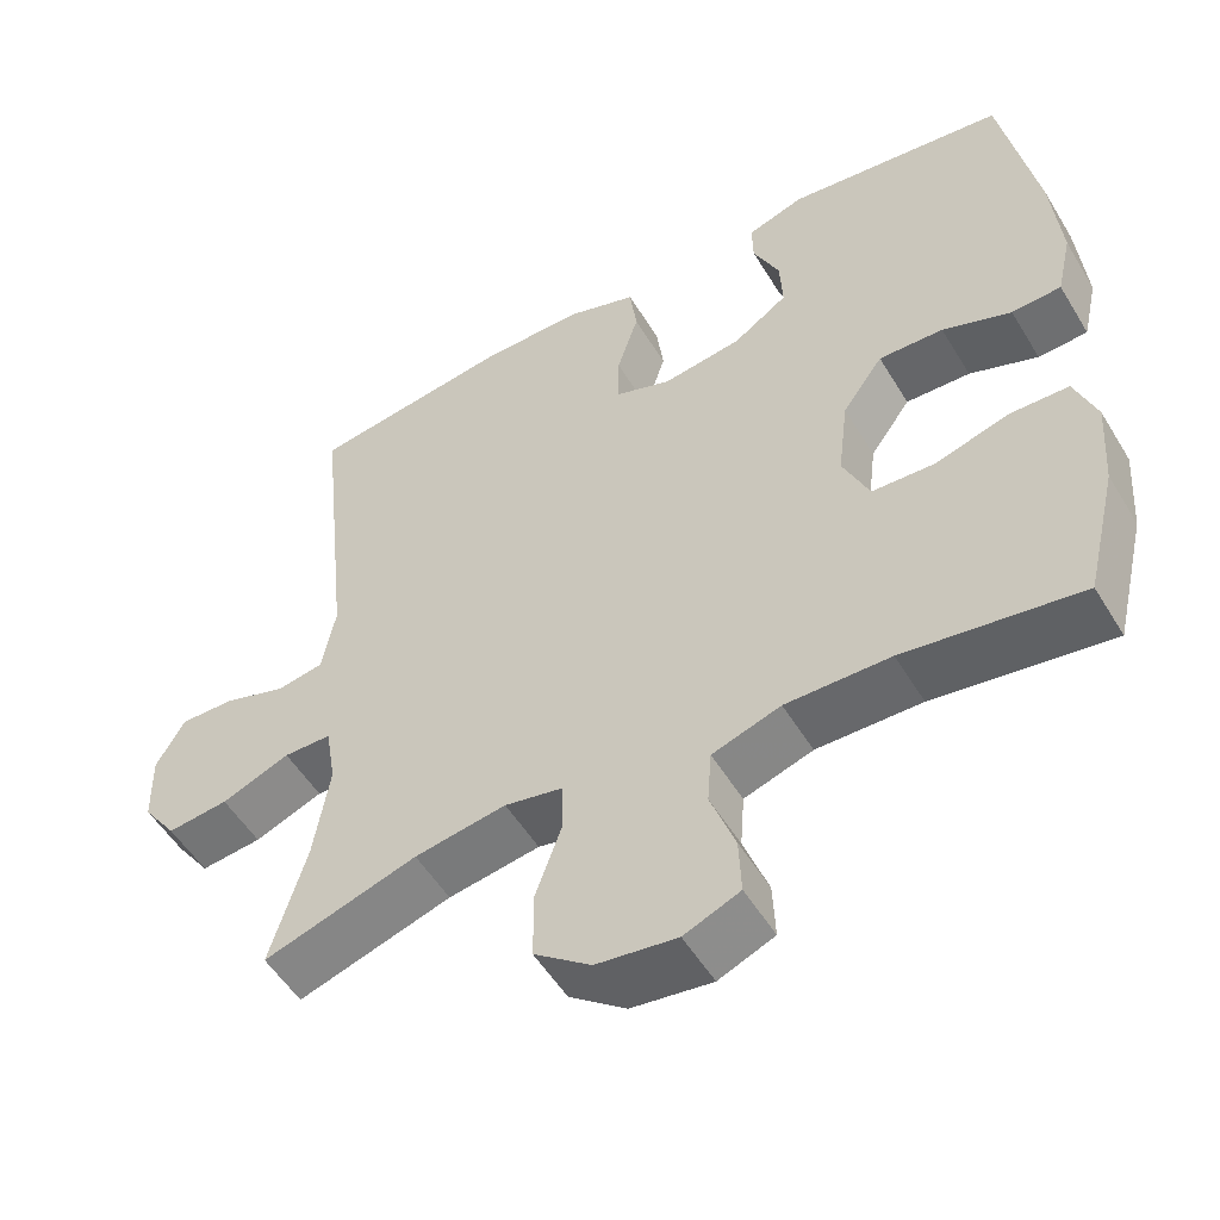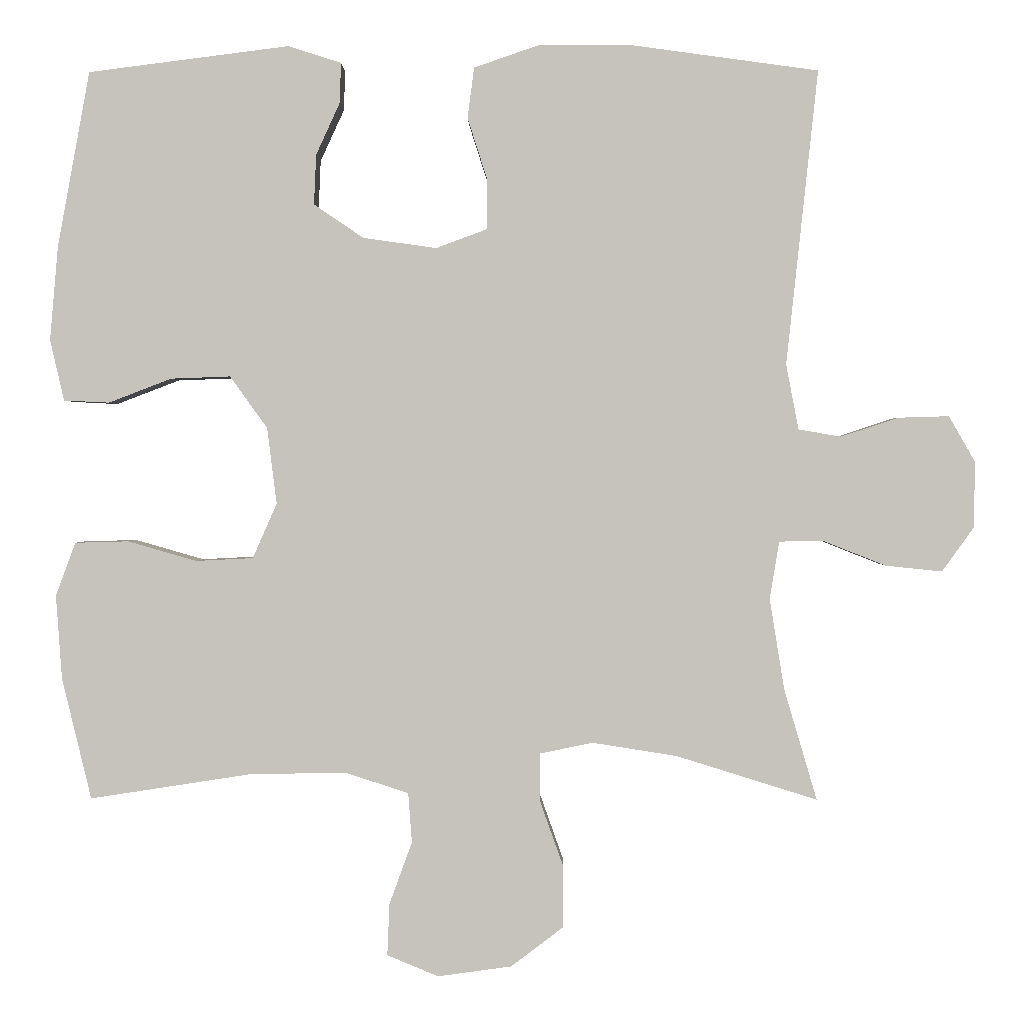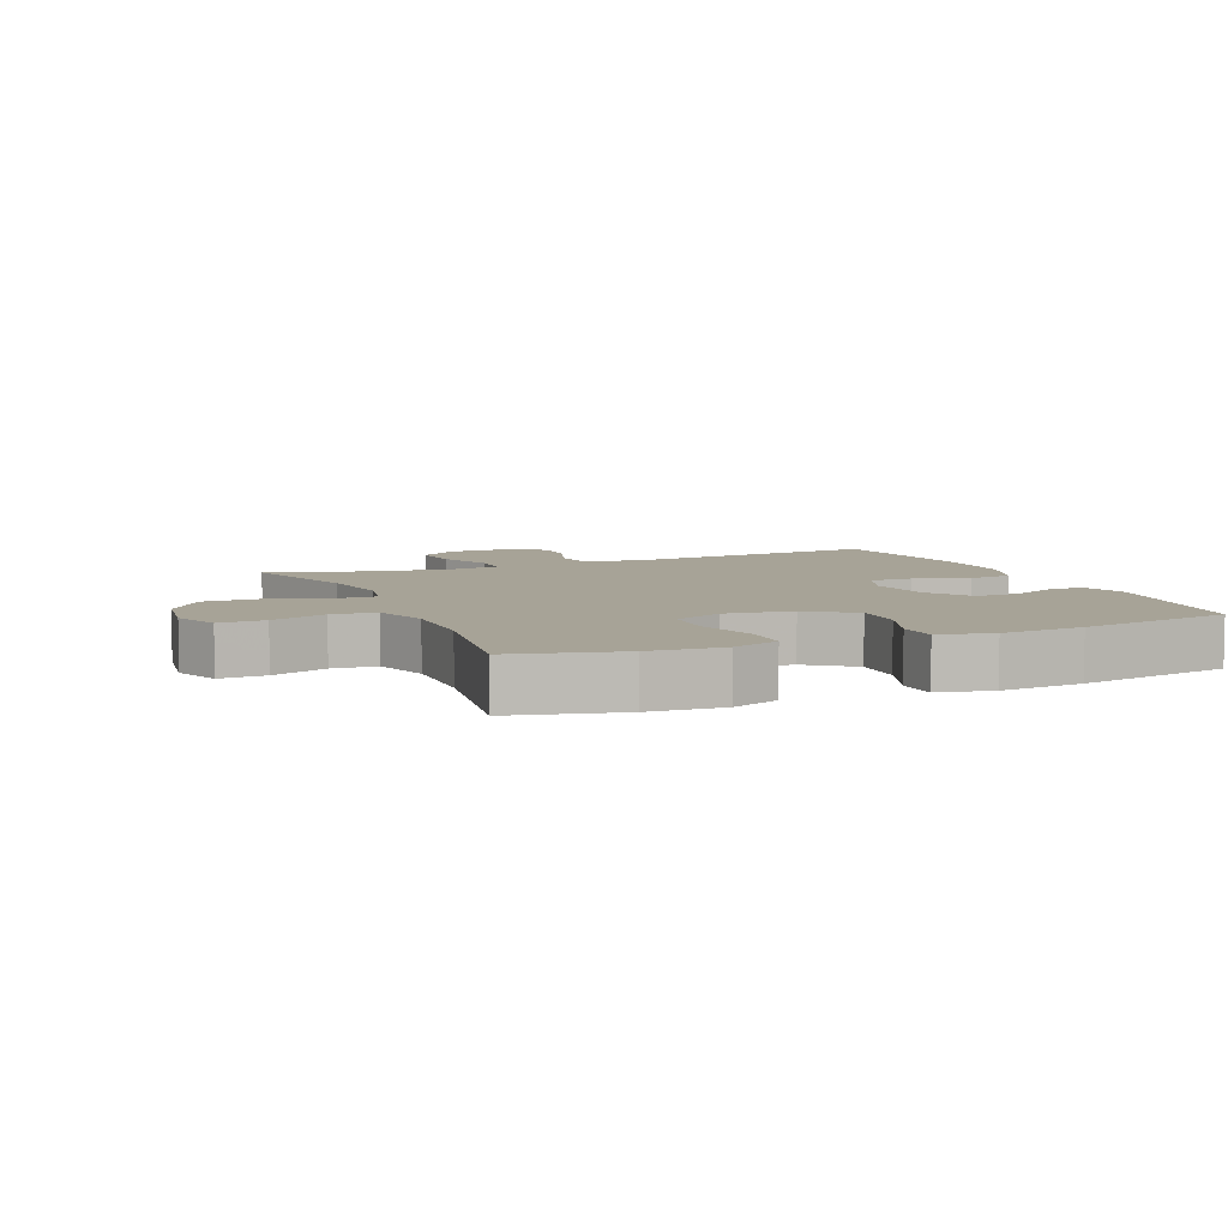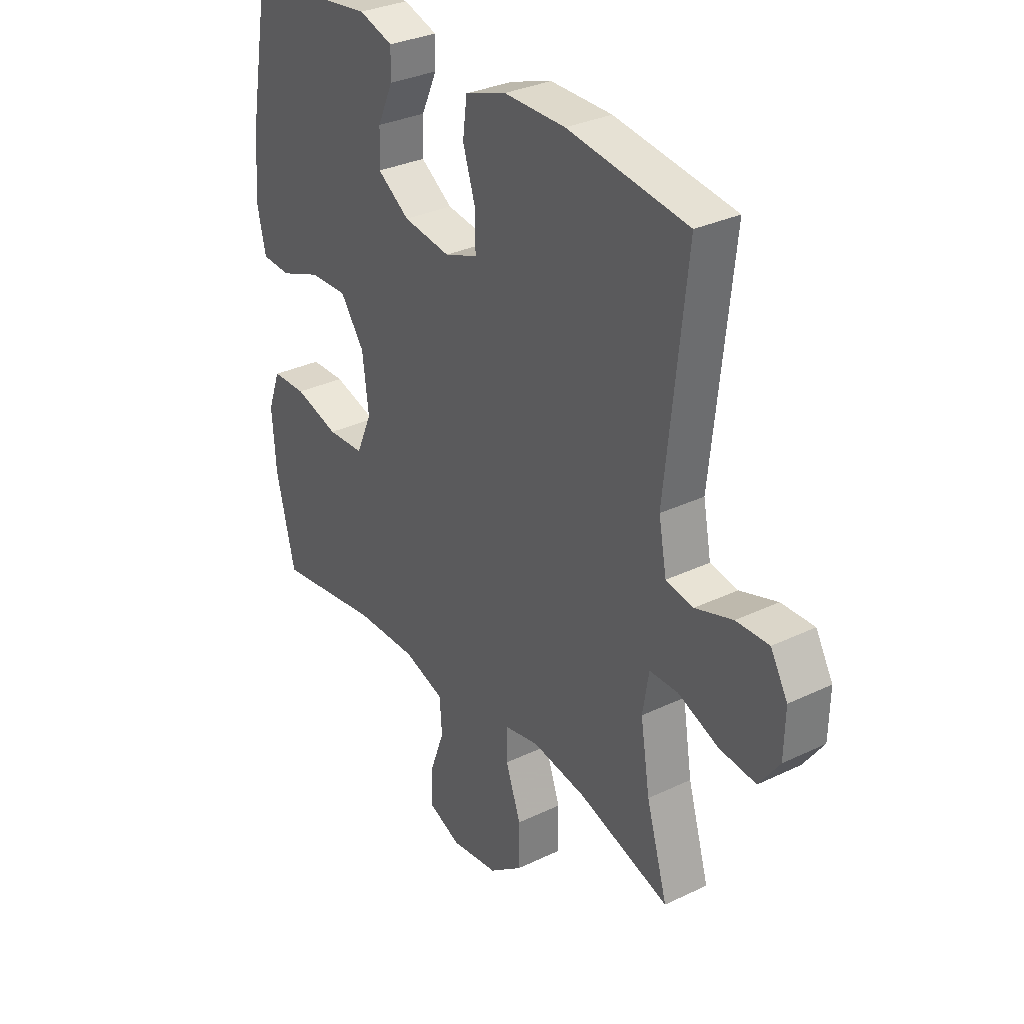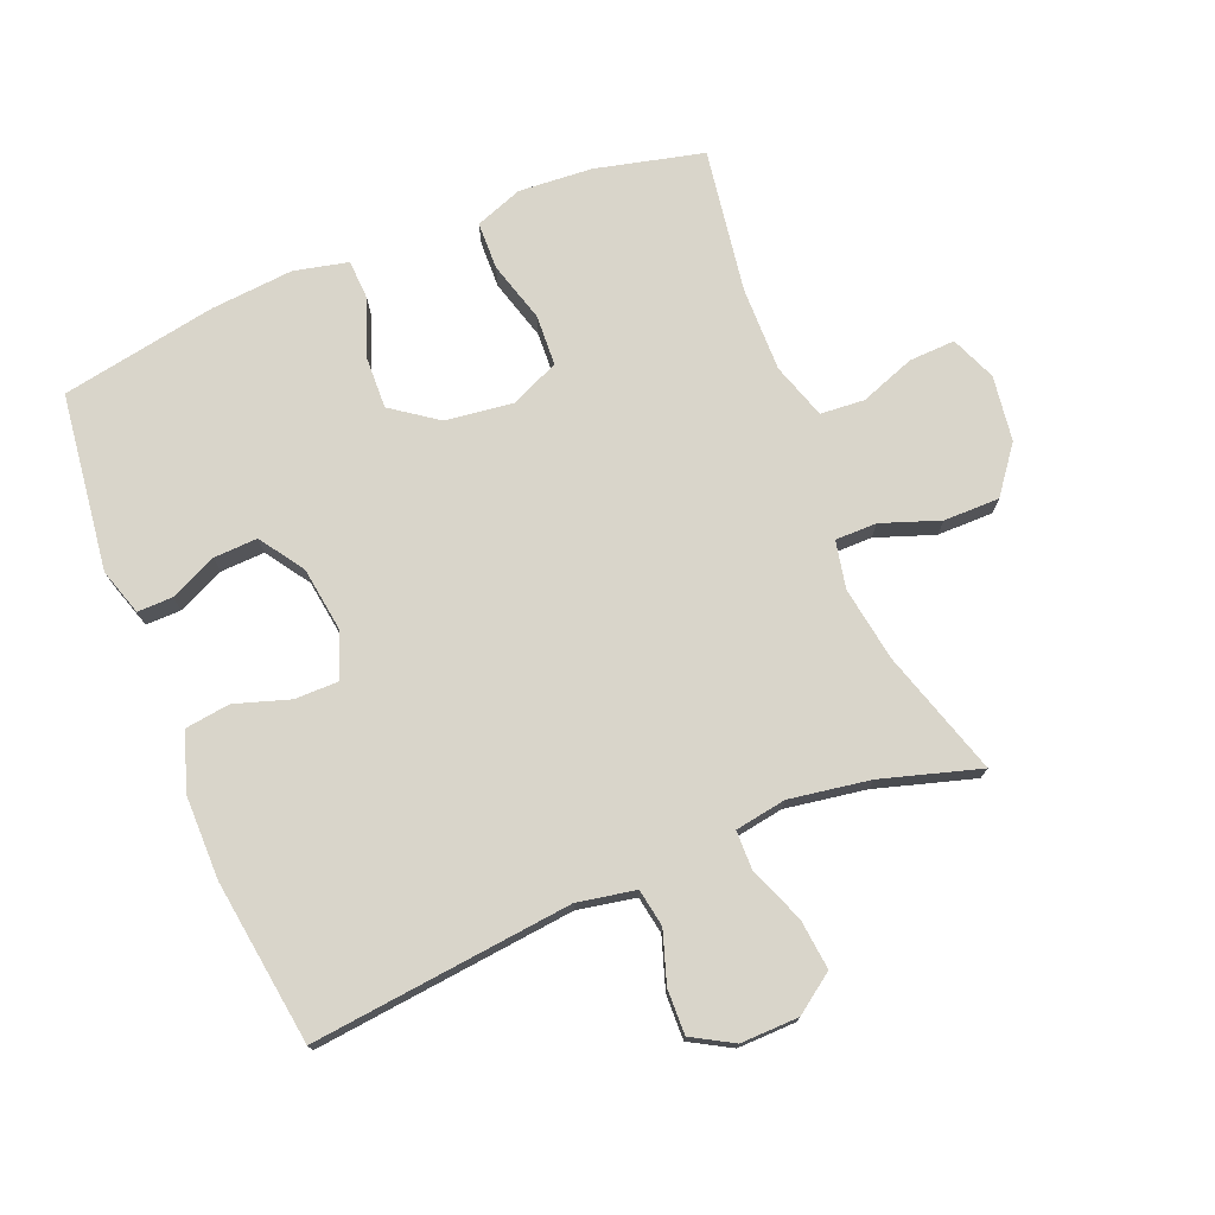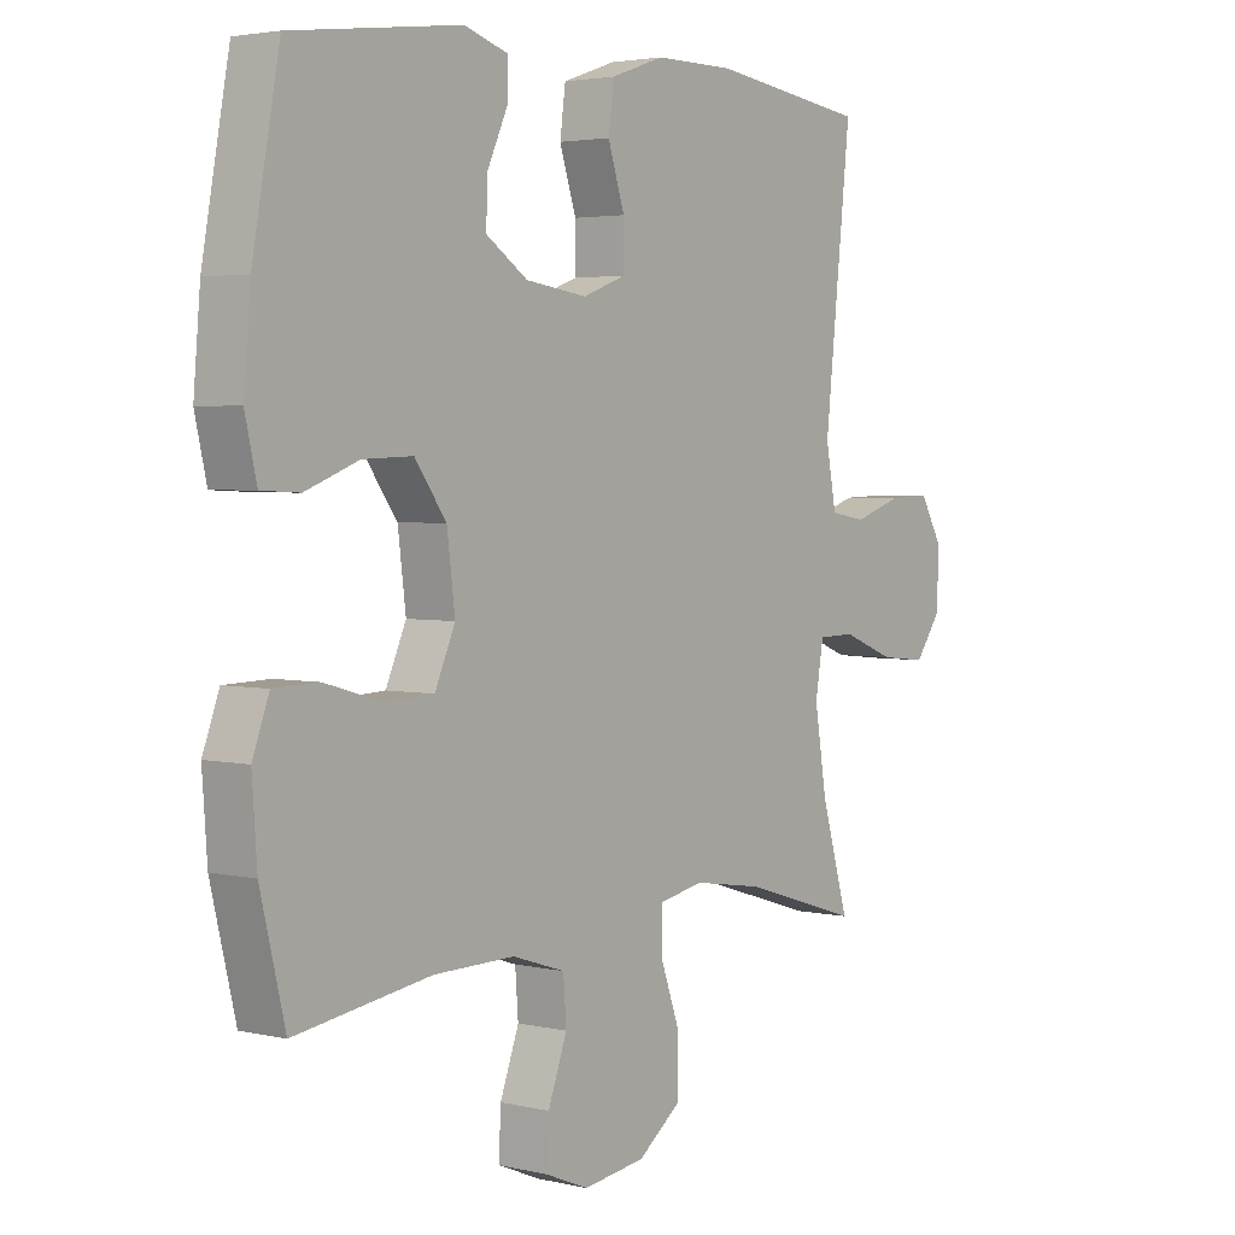
<metadata>
{"format":"obj","ext":"obj","renderer":"f3d","projection":"perspective","resolution":1024,"background":"white","views":[{"elev":-53.0,"azim":-149.4,"up":"+Z"},{"elev":0.9,"azim":0.8,"up":"+Z"},{"elev":6.7,"azim":-112.7,"up":"+Y"},{"elev":31.7,"azim":55.9,"up":"+Z"},{"elev":74.7,"azim":67.8,"up":"+Y"},{"elev":3.3,"azim":-51.9,"up":"+Z"}]}
</metadata>
<code>
v -0.5 0.07 0.5
v -0.226 0.07 0.535
v -0.154 0.07 0.512
v -0.155 0.07 0.458
v -0.188 0.07 0.386
v -0.191 0.07 0.318
v -0.123 0.07 0.272
v -0.023 0.07 0.258
v 0.047 0.07 0.284
v 0.047 0.07 0.352
v 0.02 0.07 0.436
v 0.029 0.07 0.505
v 0.116 0.07 0.535
v 0.246 0.07 0.535
v 0.5 0.07 0.5
v 0.457 0.07 0.098
v 0.474 0.07 0.009
v 0.532 0.07 -0.001
v 0.611 0.07 0.025
v 0.68 0.07 0.027
v 0.716 0.07 -0.036
v 0.714 0.07 -0.126
v 0.671 0.07 -0.186
v 0.594 0.07 -0.178
v 0.508 0.07 -0.144
v 0.448 0.07 -0.145
v 0.435 0.07 -0.224
v 0.455 0.07 -0.348
v 0.5 0.07 -0.5
v 0.307 0.07 -0.44
v 0.192 0.07 -0.422
v 0.119 0.07 -0.437
v 0.119 0.07 -0.501
v 0.151 0.07 -0.591
v 0.151 0.07 -0.677
v 0.08 0.07 -0.731
v -0.021 0.07 -0.745
v -0.091 0.07 -0.716
v -0.088 0.07 -0.645
v -0.057 0.07 -0.56
v -0.062 0.07 -0.492
v -0.148 0.07 -0.464
v -0.279 0.07 -0.466
v -0.5 0.07 -0.5
v -0.54 0.07 -0.334
v -0.548 0.07 -0.22
v -0.521 0.07 -0.147
v -0.448 0.07 -0.145
v -0.354 0.07 -0.172
v -0.276 0.07 -0.168
v -0.243 0.07 -0.093
v -0.256 0.07 0.011
v -0.307 0.07 0.082
v -0.388 0.07 0.079
v -0.474 0.07 0.046
v -0.536 0.07 0.049
v -0.555 0.07 0.132
v -0.544 0.07 0.26
v -0.5 0 0.5
v -0.226 0 0.535
v -0.154 0 0.512
v -0.155 0 0.458
v -0.188 0 0.386
v -0.191 0 0.318
v -0.123 0 0.272
v -0.023 0 0.258
v 0.047 0 0.284
v 0.047 0 0.352
v 0.02 0 0.436
v 0.029 0 0.505
v 0.116 0 0.535
v 0.246 0 0.535
v 0.5 0 0.5
v 0.457 0 0.098
v 0.474 0 0.009
v 0.532 0 -0.001
v 0.611 0 0.025
v 0.68 0 0.027
v 0.716 0 -0.036
v 0.714 0 -0.126
v 0.671 0 -0.186
v 0.594 0 -0.178
v 0.508 0 -0.144
v 0.448 0 -0.145
v 0.435 0 -0.224
v 0.455 0 -0.348
v 0.5 0 -0.5
v 0.307 0 -0.44
v 0.192 0 -0.422
v 0.119 0 -0.437
v 0.119 0 -0.501
v 0.151 0 -0.591
v 0.151 0 -0.677
v 0.08 0 -0.731
v -0.021 0 -0.745
v -0.091 0 -0.716
v -0.088 0 -0.645
v -0.057 0 -0.56
v -0.062 0 -0.492
v -0.148 0 -0.464
v -0.279 0 -0.466
v -0.5 0 -0.5
v -0.54 0 -0.334
v -0.548 0 -0.22
v -0.521 0 -0.147
v -0.448 0 -0.145
v -0.354 0 -0.172
v -0.276 0 -0.168
v -0.243 0 -0.093
v -0.256 0 0.011
v -0.307 0 0.082
v -0.388 0 0.079
v -0.474 0 0.046
v -0.536 0 0.049
v -0.555 0 0.132
v -0.544 0 0.26
f 3 4 5
f 2 3 5
f 1 2 5
f 58 1 5
f 57 58 5
f 56 57 5
f 55 56 5
f 54 55 5
f 53 54 5 6
f 52 53 6 7
f 51 52 7 8
f 50 51 8 9
f 47 48 49
f 46 47 49
f 45 46 49
f 44 45 49
f 43 44 49
f 42 43 49 50
f 41 42 50 9
f 38 39 40
f 37 38 40
f 36 37 40
f 35 36 40
f 34 35 40
f 33 34 40
f 40 41 9
f 33 40 9
f 32 33 9
f 28 29 30
f 27 28 30 31
f 32 9 10
f 31 32 10
f 27 31 10
f 26 27 10
f 23 24 25
f 22 23 25
f 21 22 25
f 20 21 25
f 19 20 25
f 18 19 25
f 17 18 25 26
f 14 15 16
f 13 14 16
f 12 13 16
f 11 12 16
f 10 11 16
f 10 16 17 26
f 63 62 61
f 63 61 60
f 63 60 59
f 63 59 116
f 63 116 115
f 63 115 114
f 63 114 113
f 63 113 112
f 64 63 112 111
f 65 64 111 110
f 66 65 110 109
f 67 66 109 108
f 107 106 105
f 107 105 104
f 107 104 103
f 107 103 102
f 107 102 101
f 108 107 101 100
f 67 108 100 99
f 98 97 96
f 98 96 95
f 98 95 94
f 98 94 93
f 98 93 92
f 98 92 91
f 67 99 98
f 67 98 91
f 67 91 90
f 88 87 86
f 89 88 86 85
f 68 67 90
f 68 90 89
f 68 89 85
f 68 85 84
f 83 82 81
f 83 81 80
f 83 80 79
f 83 79 78
f 83 78 77
f 83 77 76
f 84 83 76 75
f 74 73 72
f 74 72 71
f 74 71 70
f 74 70 69
f 74 69 68
f 84 75 74 68
f 1 59 60 2
f 2 60 61 3
f 3 61 62 4
f 4 62 63 5
f 5 63 64 6
f 6 64 65 7
f 7 65 66 8
f 8 66 67 9
f 9 67 68 10
f 10 68 69 11
f 11 69 70 12
f 12 70 71 13
f 13 71 72 14
f 14 72 73 15
f 15 73 74 16
f 16 74 75 17
f 17 75 76 18
f 18 76 77 19
f 19 77 78 20
f 20 78 79 21
f 21 79 80 22
f 22 80 81 23
f 23 81 82 24
f 24 82 83 25
f 25 83 84 26
f 26 84 85 27
f 27 85 86 28
f 28 86 87 29
f 29 87 88 30
f 30 88 89 31
f 31 89 90 32
f 32 90 91 33
f 33 91 92 34
f 34 92 93 35
f 35 93 94 36
f 36 94 95 37
f 37 95 96 38
f 38 96 97 39
f 39 97 98 40
f 40 98 99 41
f 41 99 100 42
f 42 100 101 43
f 43 101 102 44
f 44 102 103 45
f 45 103 104 46
f 46 104 105 47
f 47 105 106 48
f 48 106 107 49
f 49 107 108 50
f 50 108 109 51
f 51 109 110 52
f 52 110 111 53
f 53 111 112 54
f 54 112 113 55
f 55 113 114 56
f 56 114 115 57
f 57 115 116 58
f 58 116 59 1

</code>
